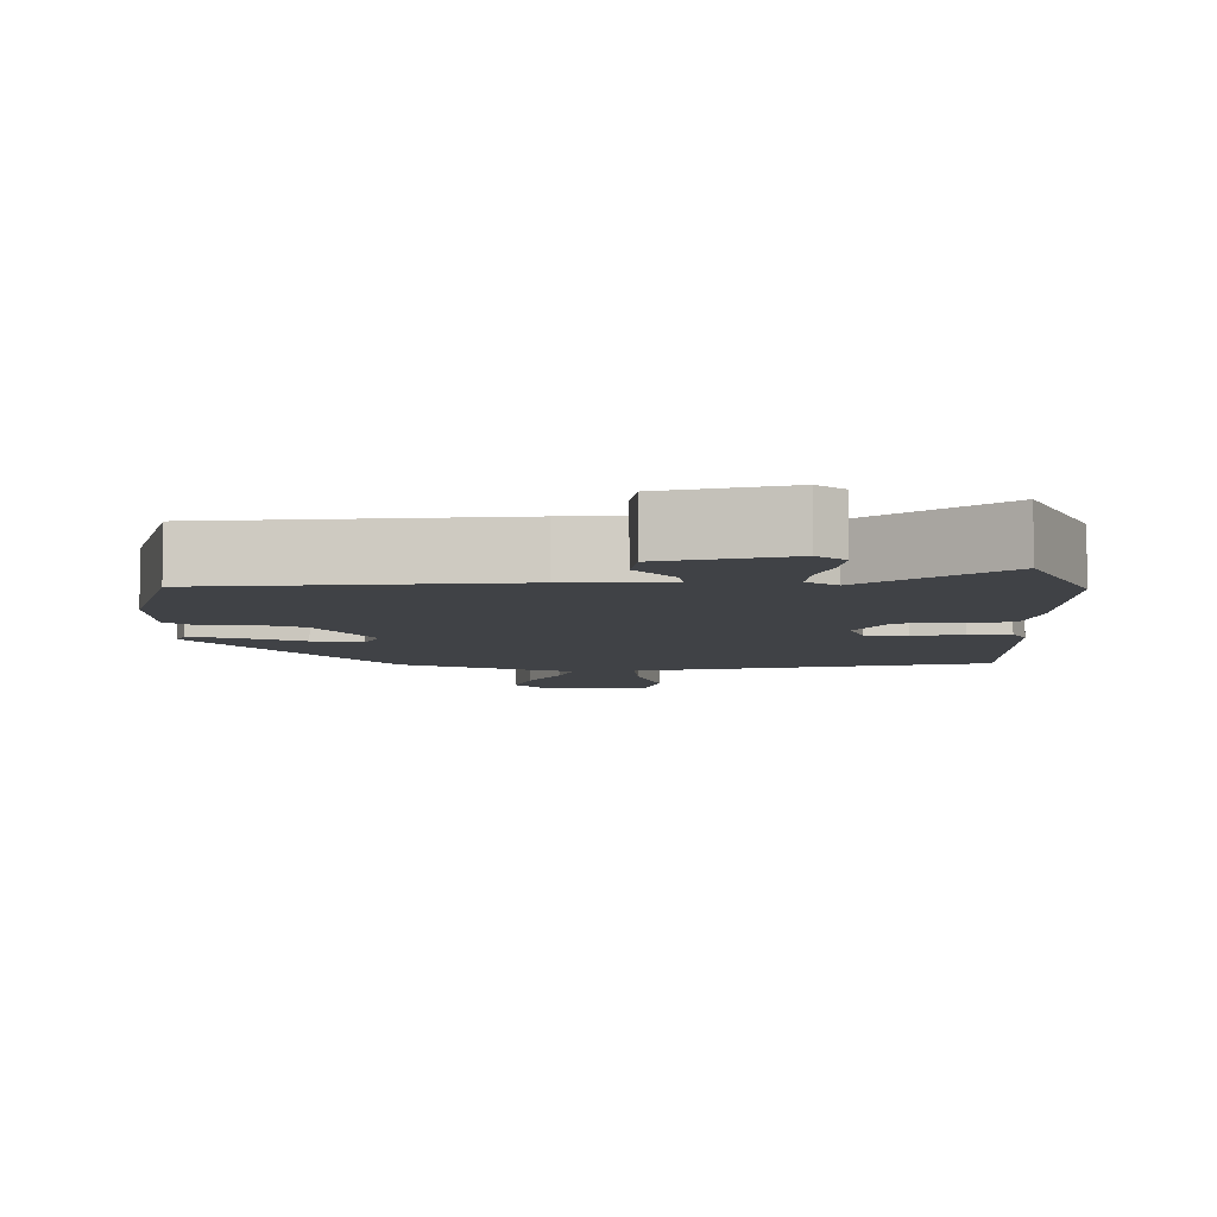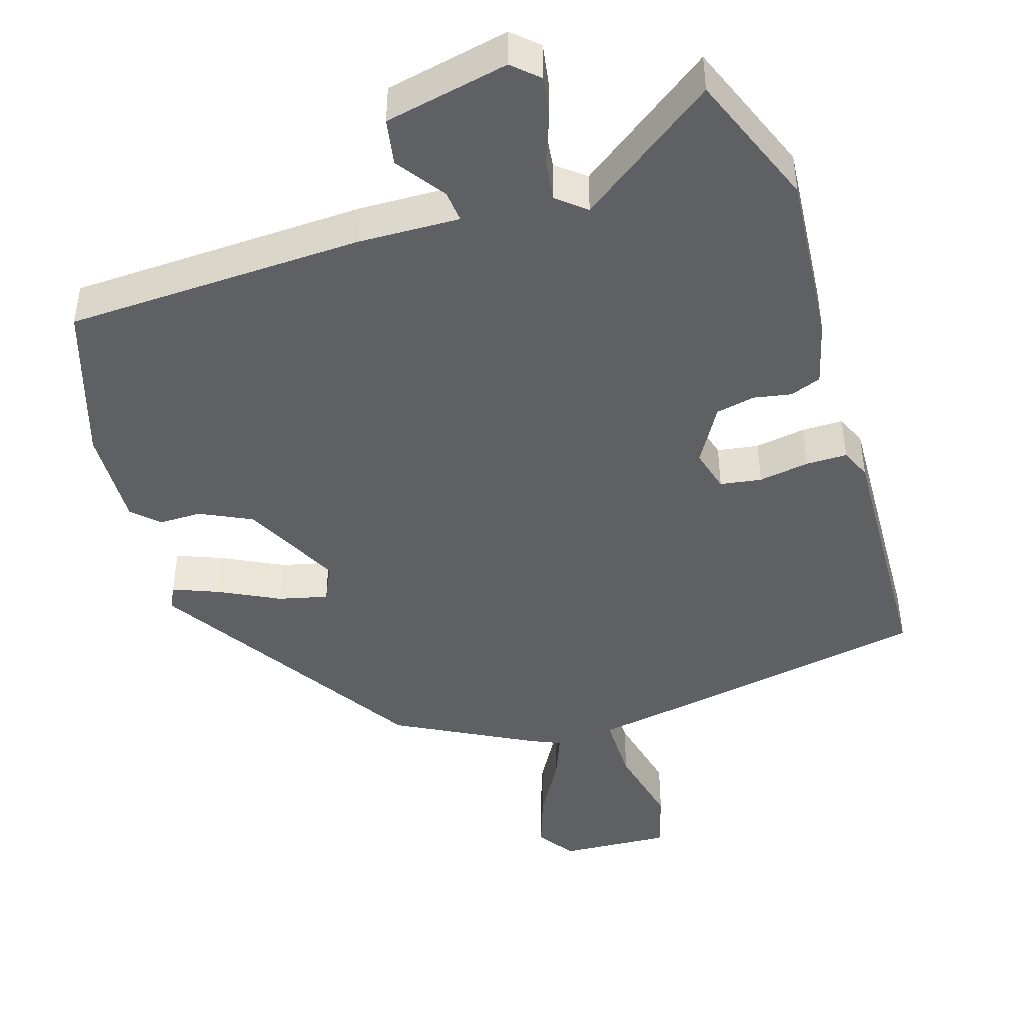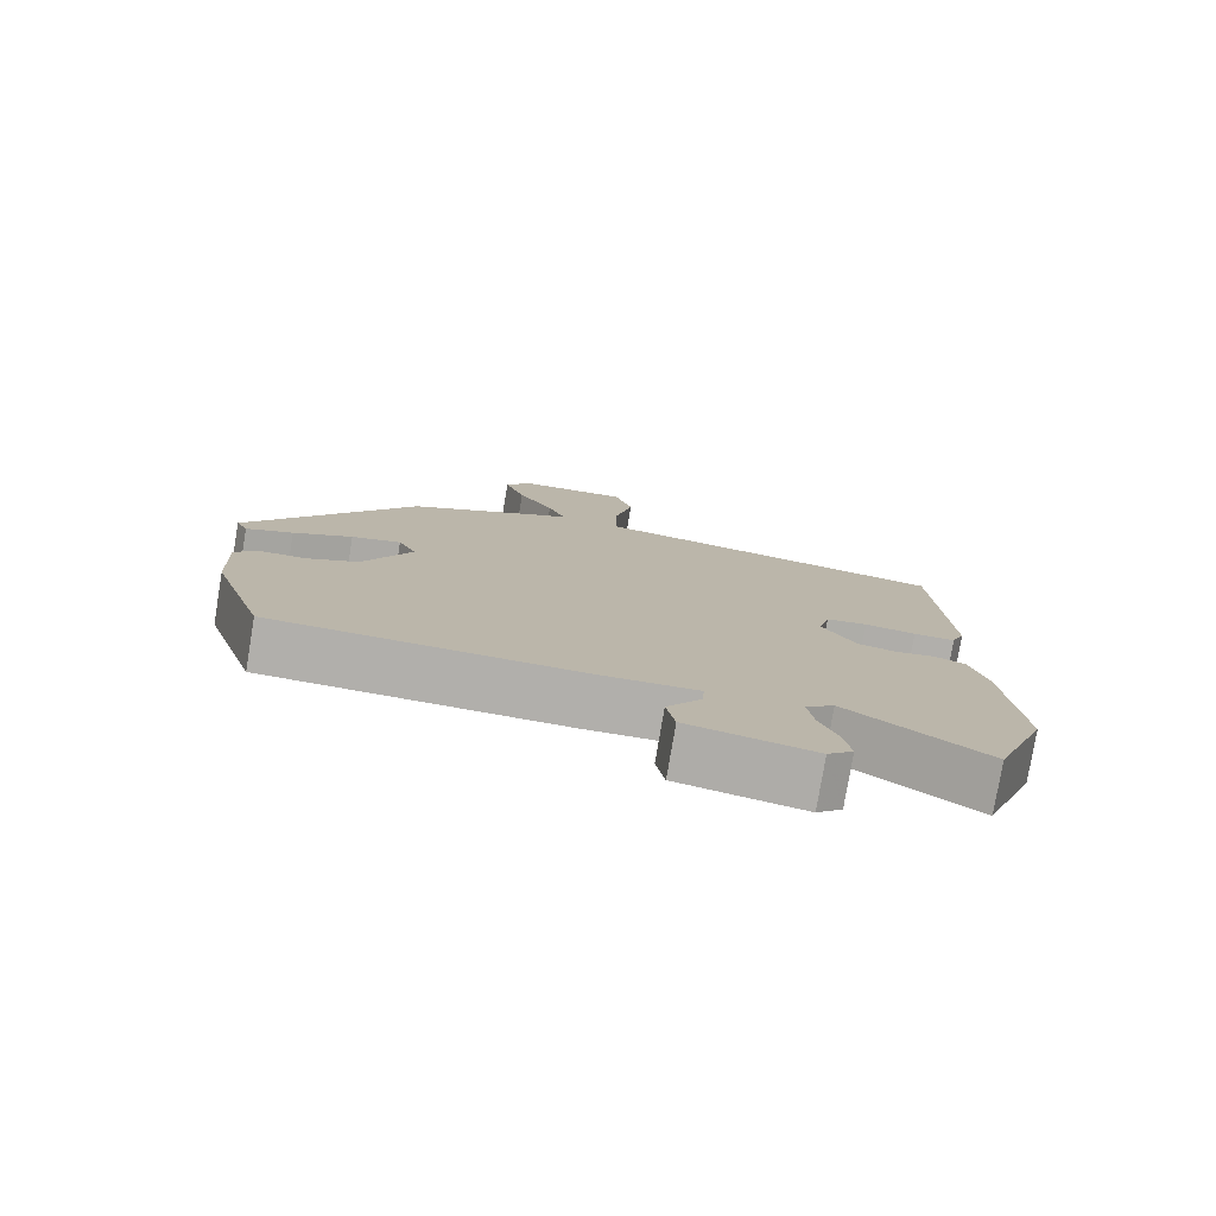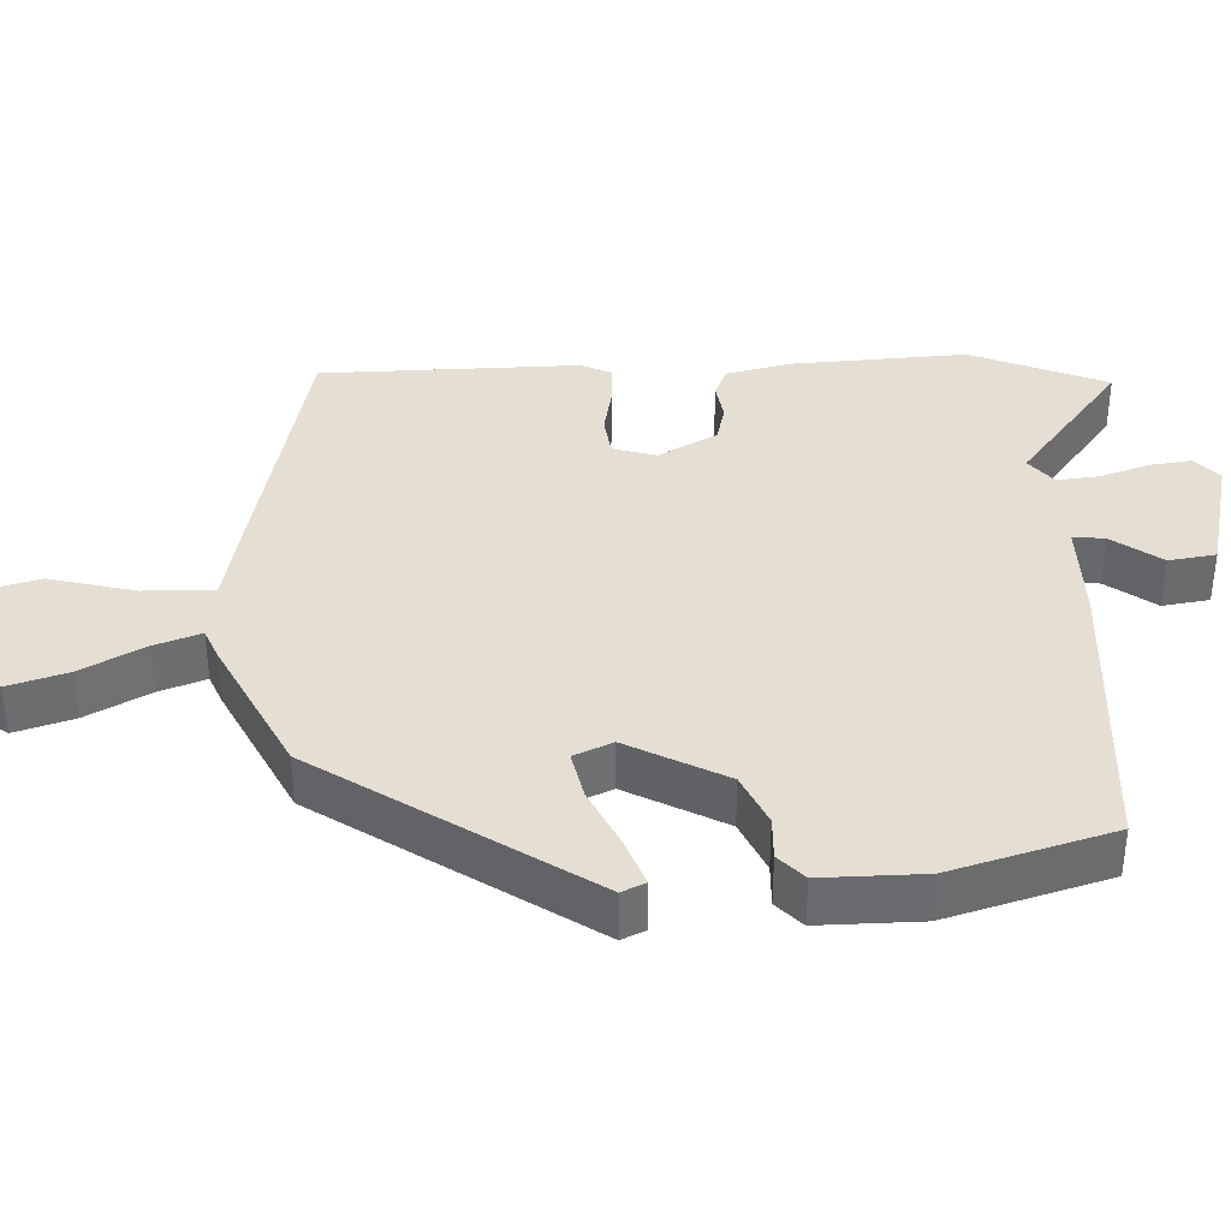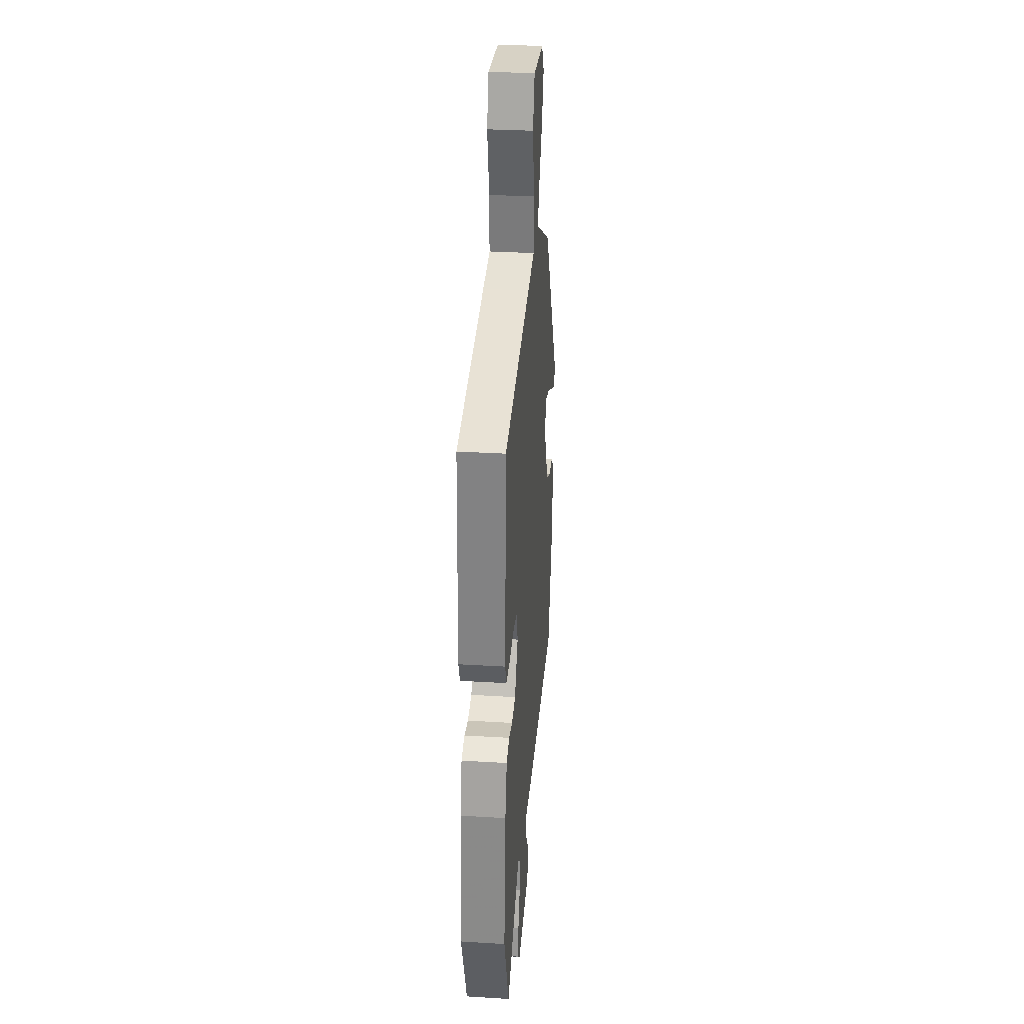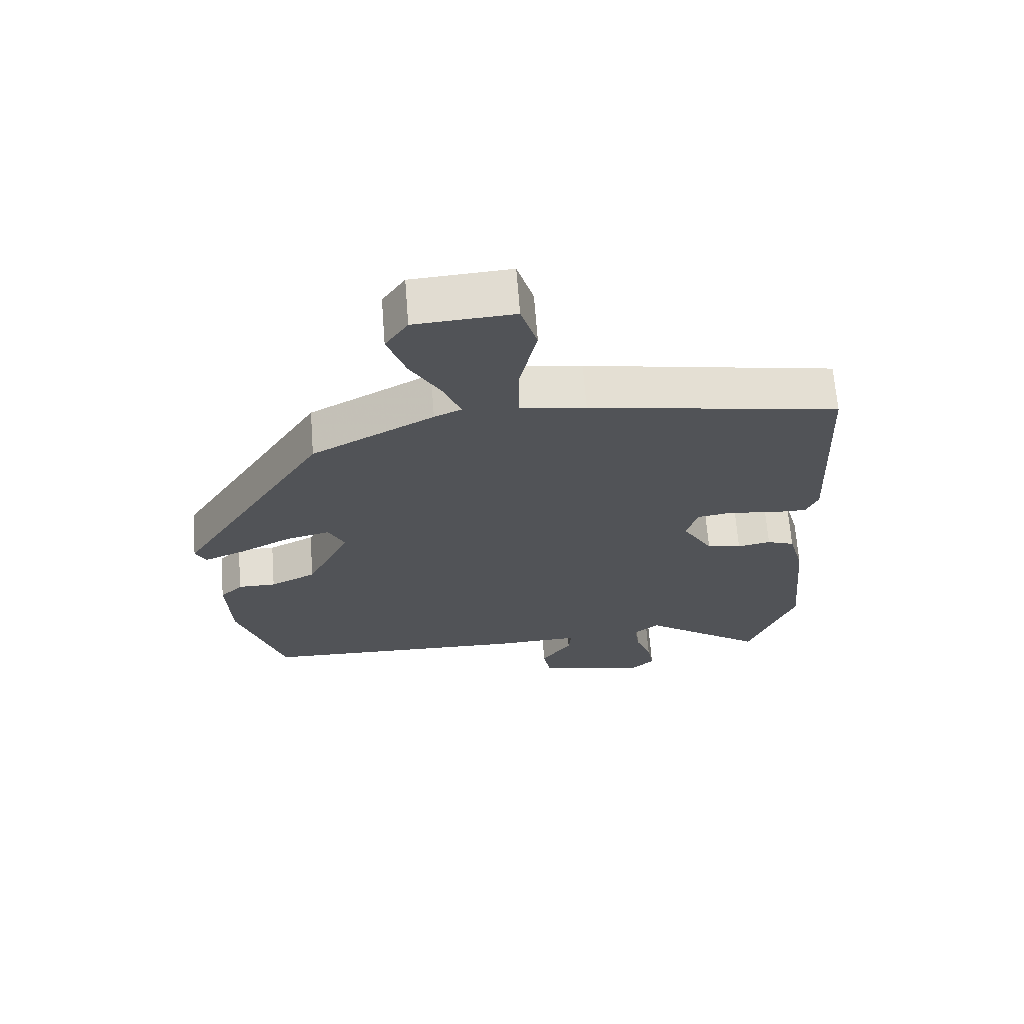
<metadata>
{"format":"obj","ext":"obj","renderer":"f3d","projection":"perspective","resolution":1024,"background":"white","views":[{"elev":-6.2,"azim":-176.6,"up":"+Y"},{"elev":-44.6,"azim":-162.2,"up":"+Y"},{"elev":-78.2,"azim":170.5,"up":"+Z"},{"elev":37.1,"azim":89.6,"up":"+Y"},{"elev":31.2,"azim":-85.0,"up":"+Z"},{"elev":67.3,"azim":175.6,"up":"+Z"}]}
</metadata>
<code>
v -0.49 0.07 0.461
v -0.101 0.07 0.53
v 0.001 0.07 0.547
v 0.001 0.07 0.643
v -0.025 0.07 0.761
v 0 0.07 0.843
v 0.153 0.07 0.833
v 0.188 0.07 0.781
v 0.16 0.07 0.701
v 0.111 0.07 0.617
v 0.086 0.07 0.554
v 0.128 0.07 0.535
v 0.317 0.07 0.433
v 0.548 0.07 0.063
v 0.532 0.07 0.031
v 0.468 0.07 0.057
v 0.387 0.07 0.099
v 0.319 0.07 0.116
v 0.294 0.07 0.064
v 0.361 0.07 -0.072
v 0.432 0.07 -0.107
v 0.491 0.07 -0.107
v 0.526 0.07 -0.142
v 0.52 0.07 -0.281
v 0.448 0.07 -0.499
v 0.035 0.07 -0.512
v -0.104 0.07 -0.507
v -0.1 0.07 -0.551
v -0.053 0.07 -0.619
v -0.065 0.07 -0.683
v -0.237 0.07 -0.718
v -0.272 0.07 -0.685
v -0.262 0.07 -0.627
v -0.237 0.07 -0.561
v -0.229 0.07 -0.503
v -0.268 0.07 -0.47
v -0.459 0.07 -0.607
v -0.531 0.07 -0.419
v -0.509 0.07 -0.179
v -0.485 0.07 -0.09
v -0.442 0.07 -0.074
v -0.39 0.07 -0.084
v -0.336 0.07 -0.073
v -0.289 0.07 0.006
v -0.305 0.07 0.066
v -0.362 0.07 0.075
v -0.432 0.07 0.064
v -0.489 0.07 0.064
v -0.507 0.07 0.107
v -0.49 0 0.461
v -0.101 0 0.53
v 0.001 0 0.547
v 0.001 0 0.643
v -0.025 0 0.761
v 0 0 0.843
v 0.153 0 0.833
v 0.188 0 0.781
v 0.16 0 0.701
v 0.111 0 0.617
v 0.086 0 0.554
v 0.128 0 0.535
v 0.317 0 0.433
v 0.548 0 0.063
v 0.532 0 0.031
v 0.468 0 0.057
v 0.387 0 0.099
v 0.319 0 0.116
v 0.294 0 0.064
v 0.361 0 -0.072
v 0.432 0 -0.107
v 0.491 0 -0.107
v 0.526 0 -0.142
v 0.52 0 -0.281
v 0.448 0 -0.499
v 0.035 0 -0.512
v -0.104 0 -0.507
v -0.1 0 -0.551
v -0.053 0 -0.619
v -0.065 0 -0.683
v -0.237 0 -0.718
v -0.272 0 -0.685
v -0.262 0 -0.627
v -0.237 0 -0.561
v -0.229 0 -0.503
v -0.268 0 -0.47
v -0.459 0 -0.607
v -0.531 0 -0.419
v -0.509 0 -0.179
v -0.485 0 -0.09
v -0.442 0 -0.074
v -0.39 0 -0.084
v -0.336 0 -0.073
v -0.289 0 0.006
v -0.305 0 0.066
v -0.362 0 0.075
v -0.432 0 0.064
v -0.489 0 0.064
v -0.507 0 0.107
f 1 2 3
f 49 1 3
f 48 49 3
f 47 48 3
f 46 47 3
f 45 46 3
f 44 45 3
f 40 41 42
f 39 40 42
f 38 39 42
f 37 38 42
f 36 37 42
f 35 36 42 43
f 32 33 34
f 31 32 34
f 30 31 34
f 29 30 34
f 28 29 34
f 27 28 34 35
f 25 26 27
f 24 25 27
f 23 24 27
f 22 23 27
f 21 22 27
f 35 43 44
f 27 35 44
f 21 27 44
f 20 21 44
f 15 16 17
f 14 15 17
f 13 14 17
f 12 13 17
f 11 12 17
f 11 17 18
f 8 9 10
f 7 8 10
f 6 7 10
f 5 6 10
f 4 5 10
f 3 4 10 11
f 19 20 44 3
f 3 11 18 19
f 52 51 50
f 52 50 98
f 52 98 97
f 52 97 96
f 52 96 95
f 52 95 94
f 52 94 93
f 91 90 89
f 91 89 88
f 91 88 87
f 91 87 86
f 91 86 85
f 92 91 85 84
f 83 82 81
f 83 81 80
f 83 80 79
f 83 79 78
f 83 78 77
f 84 83 77 76
f 76 75 74
f 76 74 73
f 76 73 72
f 76 72 71
f 76 71 70
f 93 92 84
f 93 84 76
f 93 76 70
f 93 70 69
f 66 65 64
f 66 64 63
f 66 63 62
f 66 62 61
f 66 61 60
f 67 66 60
f 59 58 57
f 59 57 56
f 59 56 55
f 59 55 54
f 59 54 53
f 60 59 53 52
f 52 93 69 68
f 68 67 60 52
f 1 50 51 2
f 2 51 52 3
f 3 52 53 4
f 4 53 54 5
f 5 54 55 6
f 6 55 56 7
f 7 56 57 8
f 8 57 58 9
f 9 58 59 10
f 10 59 60 11
f 11 60 61 12
f 12 61 62 13
f 13 62 63 14
f 14 63 64 15
f 15 64 65 16
f 16 65 66 17
f 17 66 67 18
f 18 67 68 19
f 19 68 69 20
f 20 69 70 21
f 21 70 71 22
f 22 71 72 23
f 23 72 73 24
f 24 73 74 25
f 25 74 75 26
f 26 75 76 27
f 27 76 77 28
f 28 77 78 29
f 29 78 79 30
f 30 79 80 31
f 31 80 81 32
f 32 81 82 33
f 33 82 83 34
f 34 83 84 35
f 35 84 85 36
f 36 85 86 37
f 37 86 87 38
f 38 87 88 39
f 39 88 89 40
f 40 89 90 41
f 41 90 91 42
f 42 91 92 43
f 43 92 93 44
f 44 93 94 45
f 45 94 95 46
f 46 95 96 47
f 47 96 97 48
f 48 97 98 49
f 49 98 50 1

</code>
